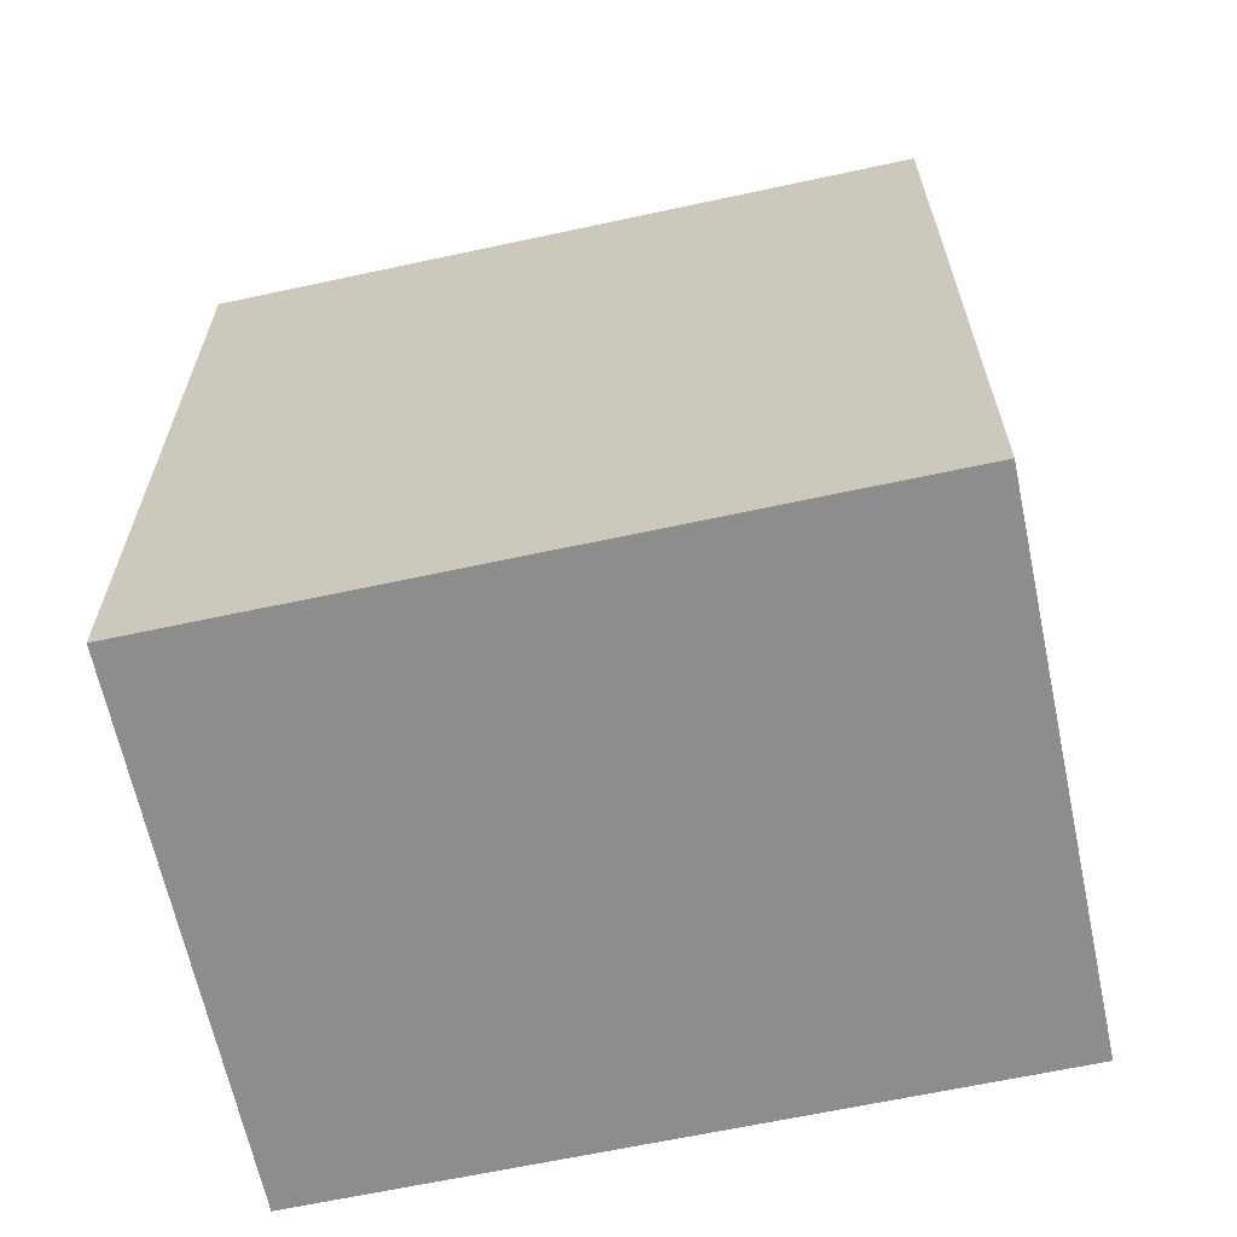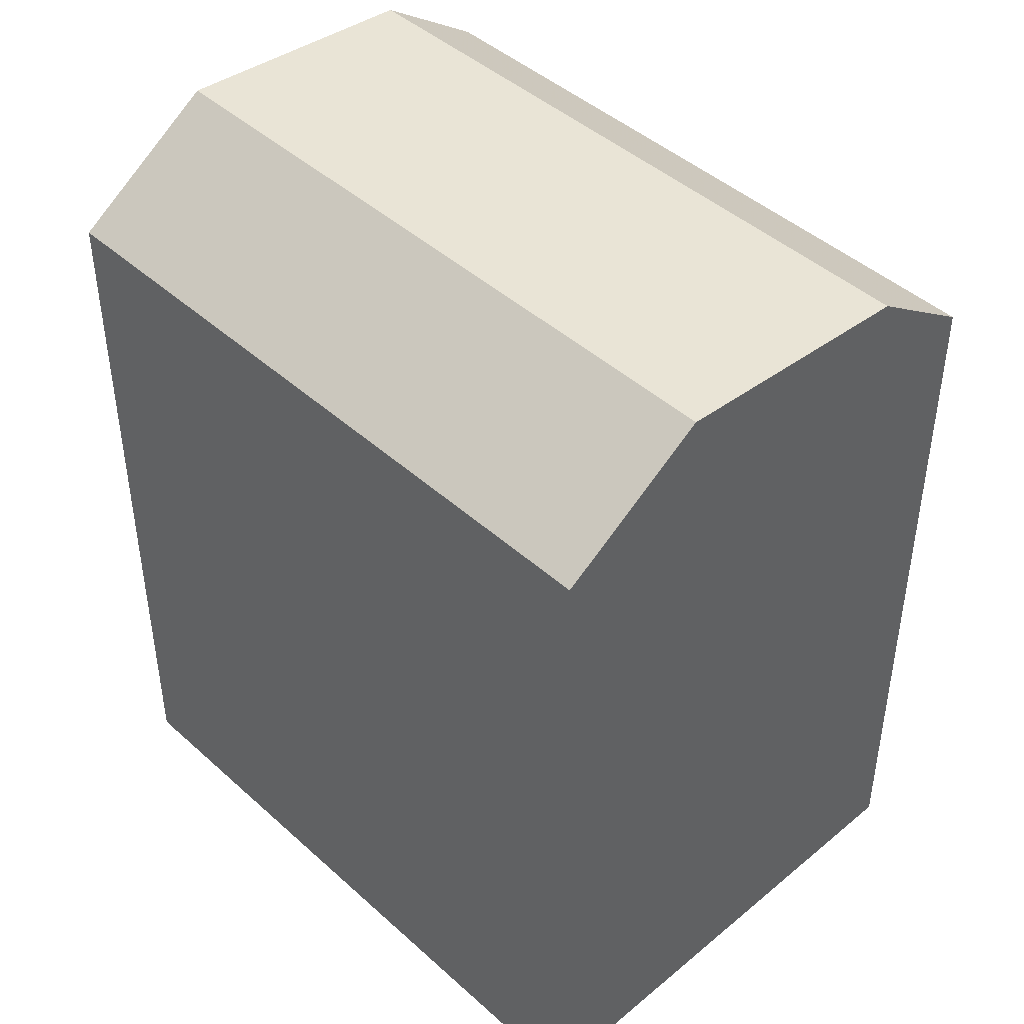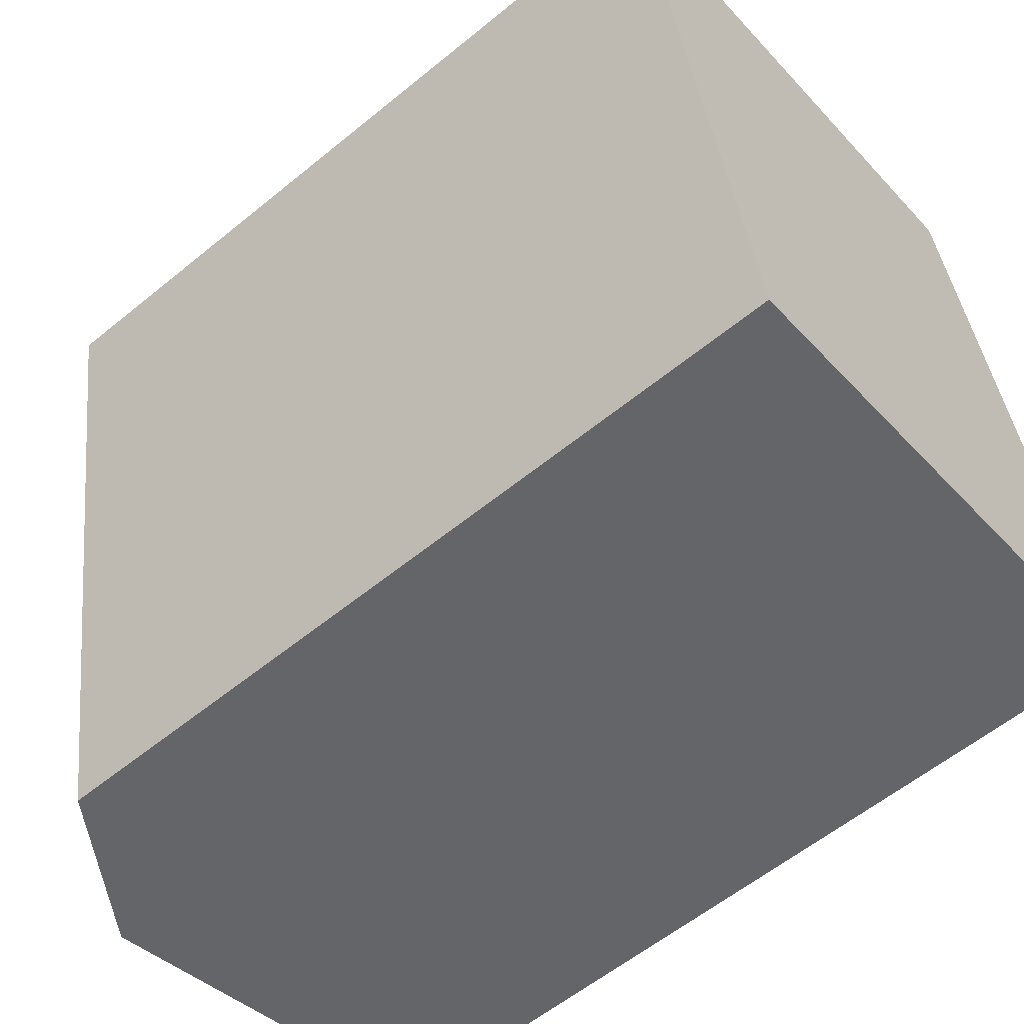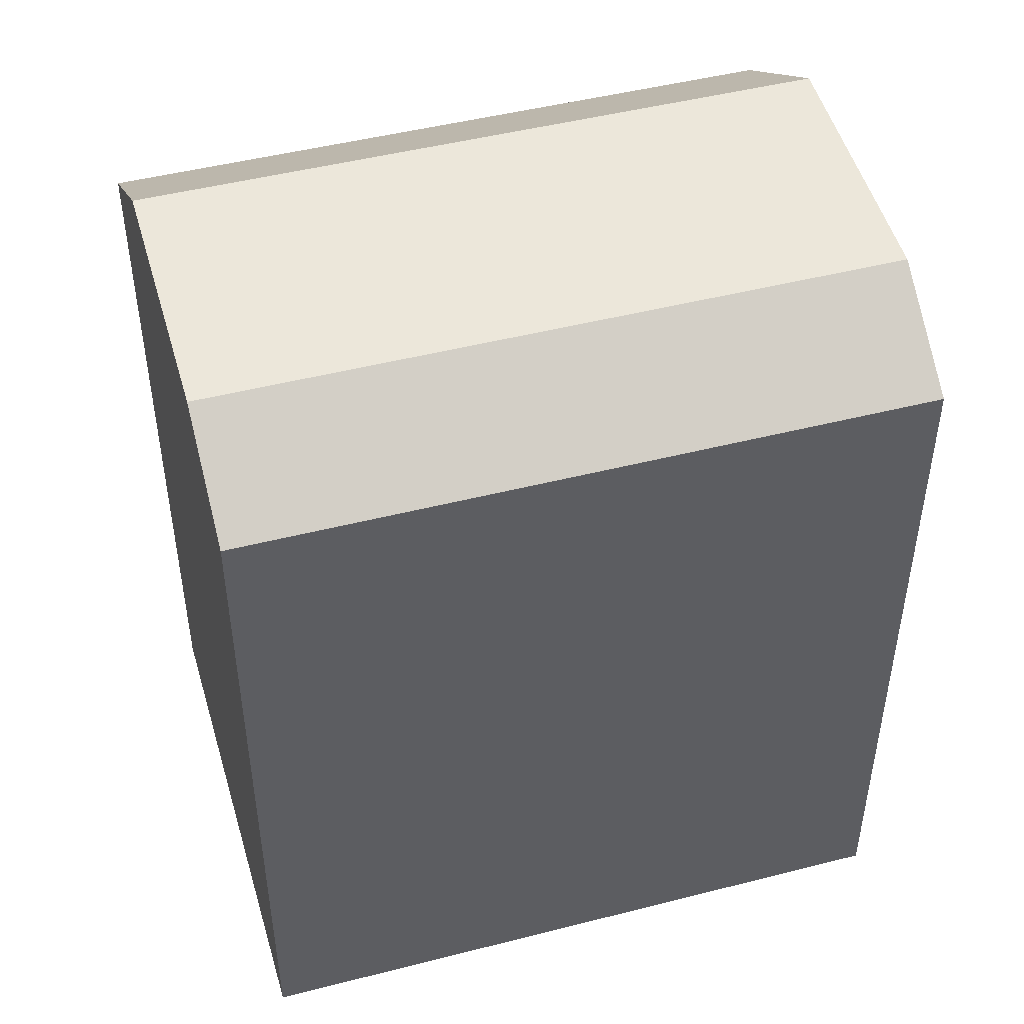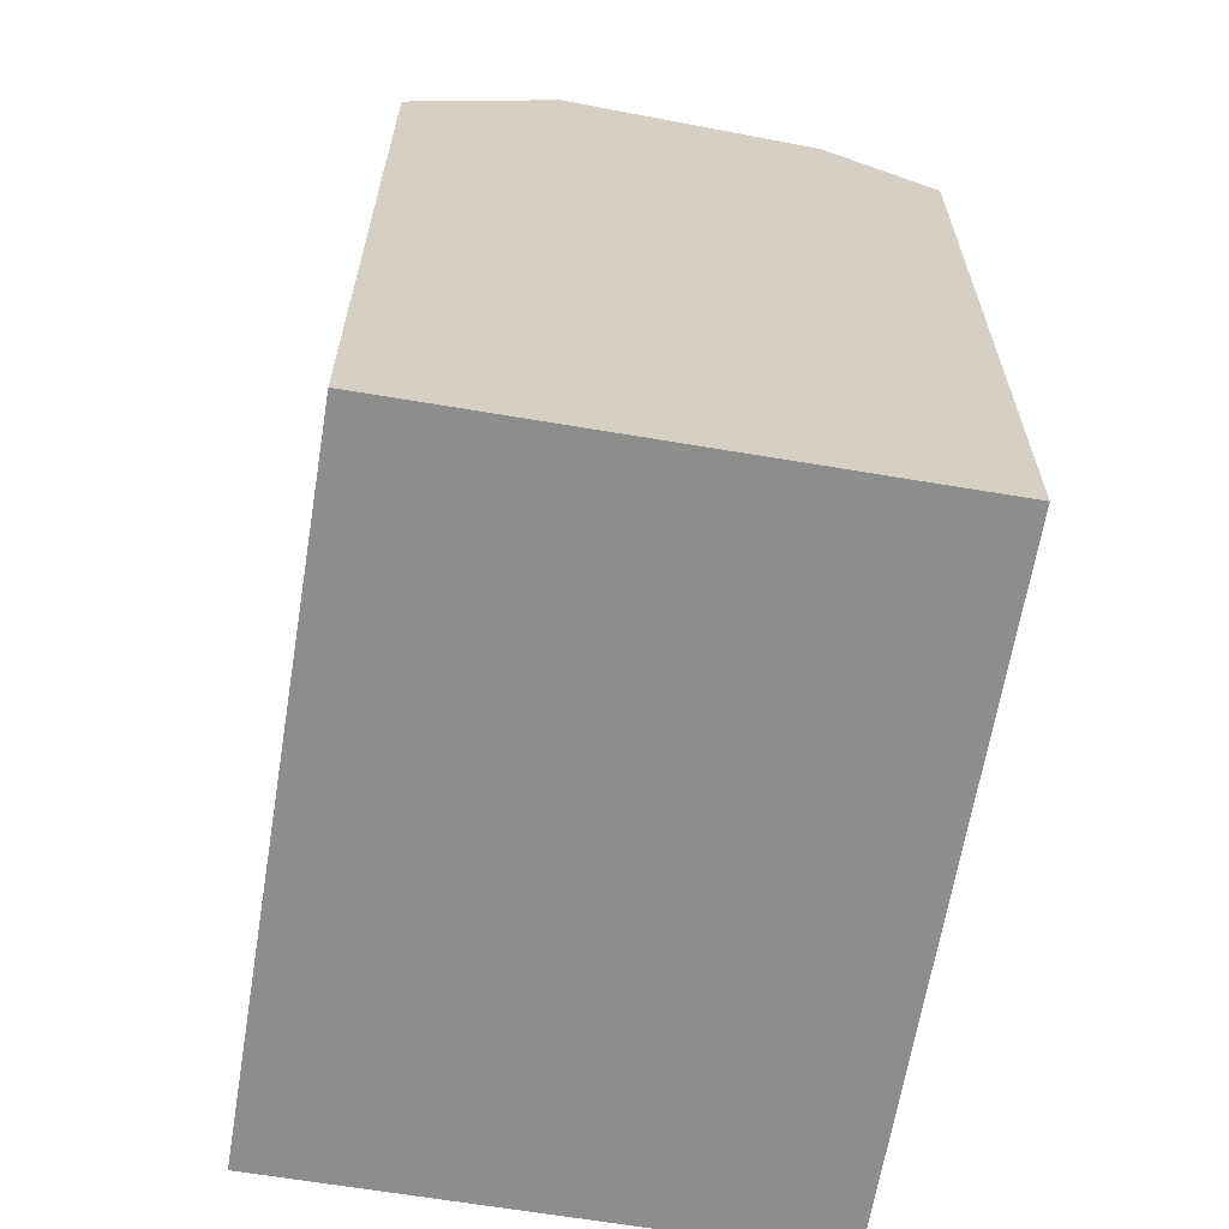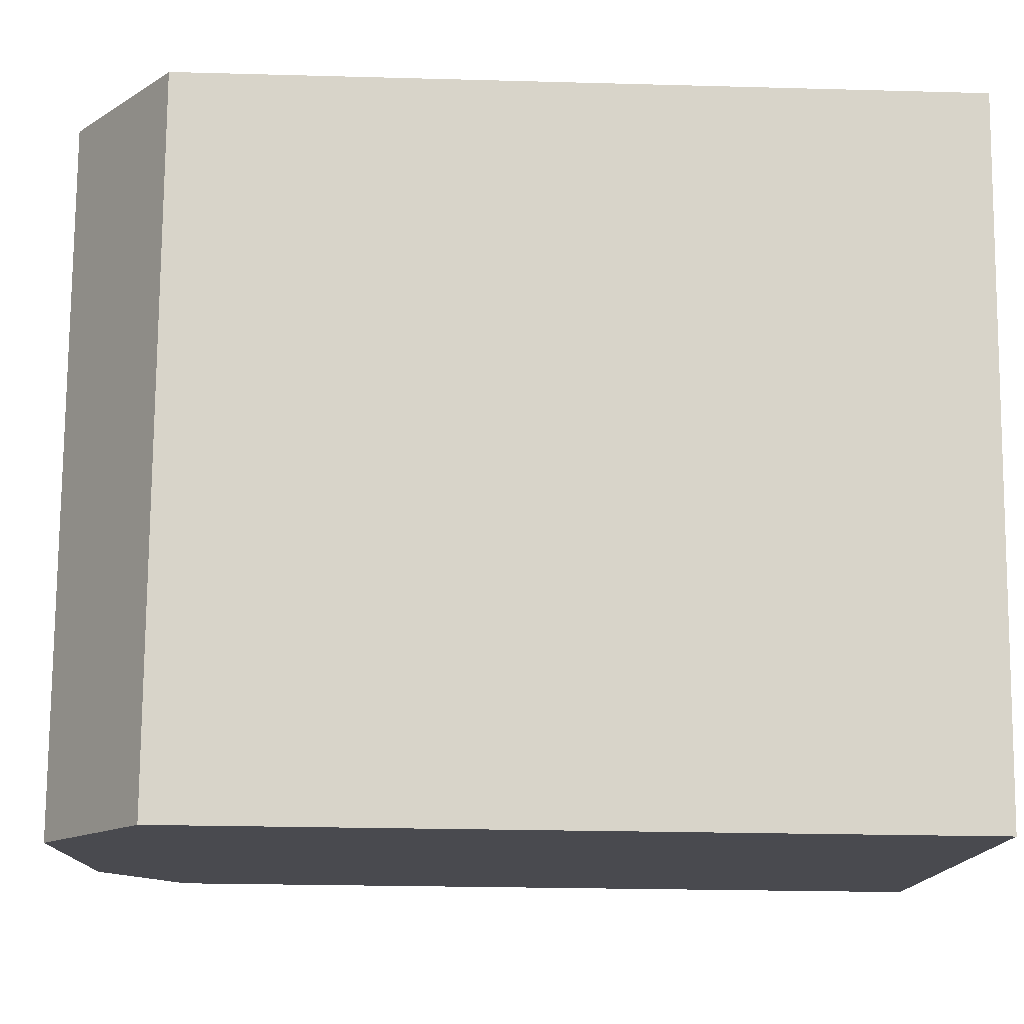
<metadata>
{"format":"obj","ext":"obj","renderer":"f3d","projection":"perspective","resolution":1024,"background":"white","views":[{"elev":-64.6,"azim":-87.8,"up":"+Y"},{"elev":44.5,"azim":-53.8,"up":"+Y"},{"elev":-58.5,"azim":-49.8,"up":"+Z"},{"elev":47.7,"azim":63.9,"up":"+Y"},{"elev":-64.4,"azim":-19.4,"up":"+Y"},{"elev":-23.4,"azim":-92.7,"up":"+Z"}]}
</metadata>
<code>
v  13.38 21.25 -15.46
v  3.062 19.27 -17.23
v  6.847 21.78 -16.58
v  16.2 19.27 -14.98
v  16.2 9.17e-16 -14.98
v  3.061 1.055e-15 -17.23
v  13.38 9.467e-16 -15.46
v  6.847 1.015e-15 -16.58
v  0.0004099 19.27 -0.0006098
v  10.32 21.25 1.773
v  3.786 21.78 0.6498
v  13.14 19.27 2.258
v  13.14 -1.383e-16 2.258
v  0 0 0
v  10.32 -1.086e-16 1.774
v  3.785 -3.983e-17 0.6505
g defaultobject
f 1 2 3
f 2 1 4
f 2 4 5
f 2 5 6
f 6 5 7
f 6 7 8
f 9 10 11
f 10 9 12
f 12 9 13
f 13 9 14
f 13 14 15
f 15 14 16
f 5 12 13
f 12 5 4
f 9 6 14
f 6 9 2
f 12 1 10
f 1 12 4
f 10 3 11
f 3 10 1
f 11 2 9
f 2 11 3
f 8 14 6
f 14 8 7
f 14 7 5
f 14 5 13
f 14 13 16
f 16 13 15

</code>
